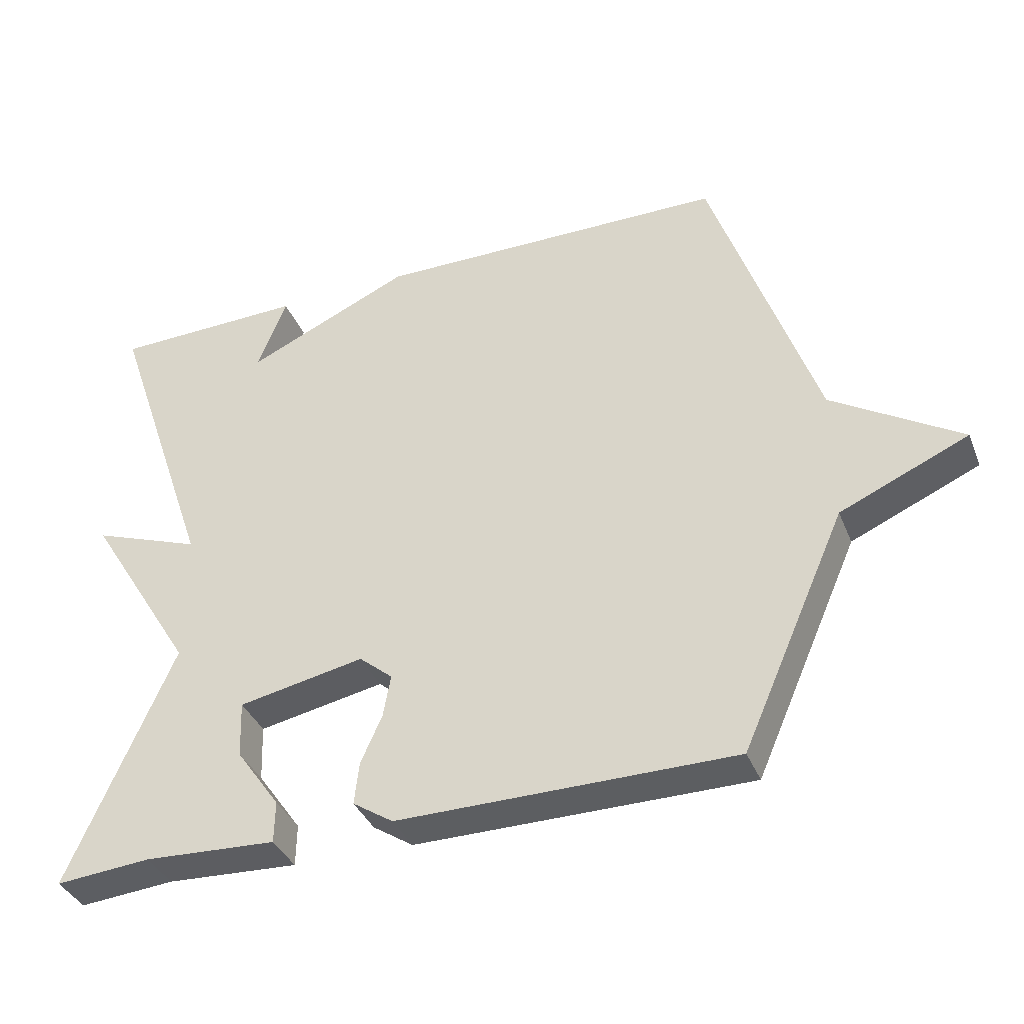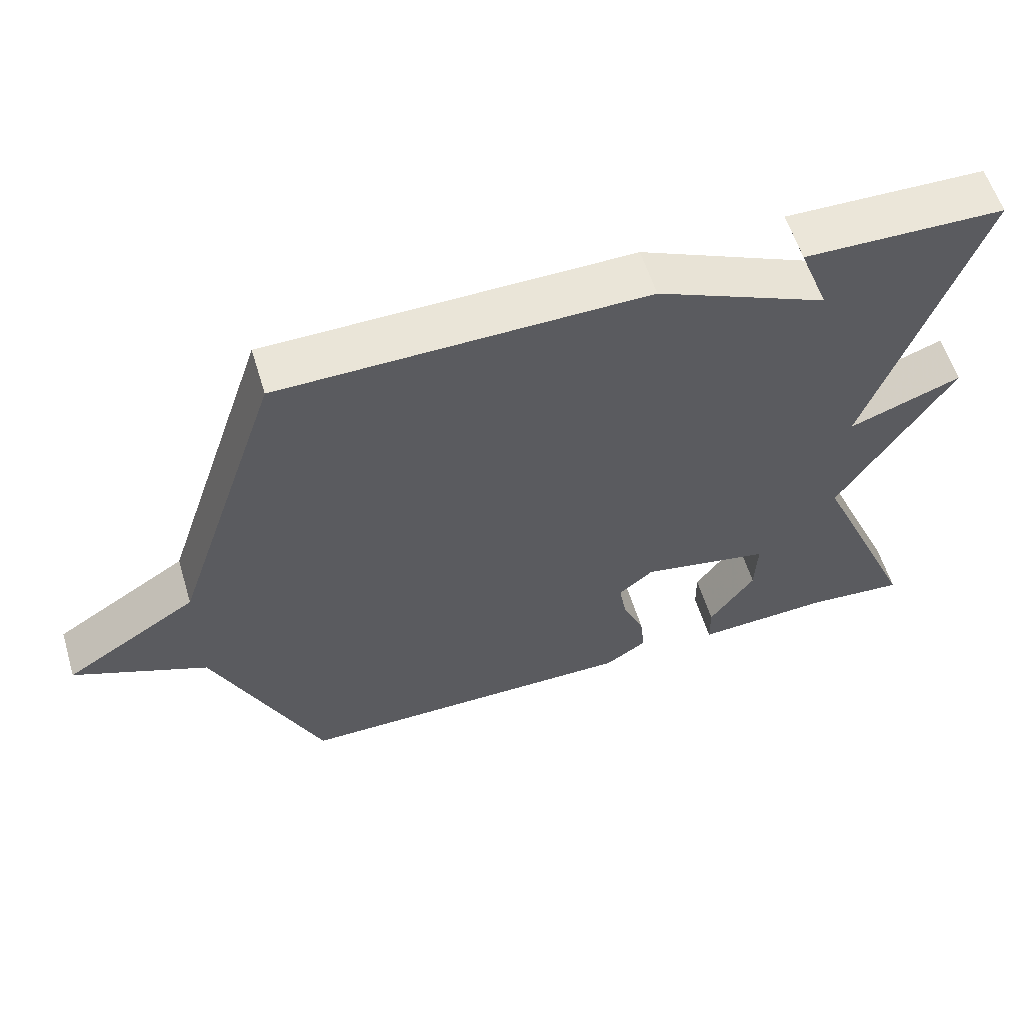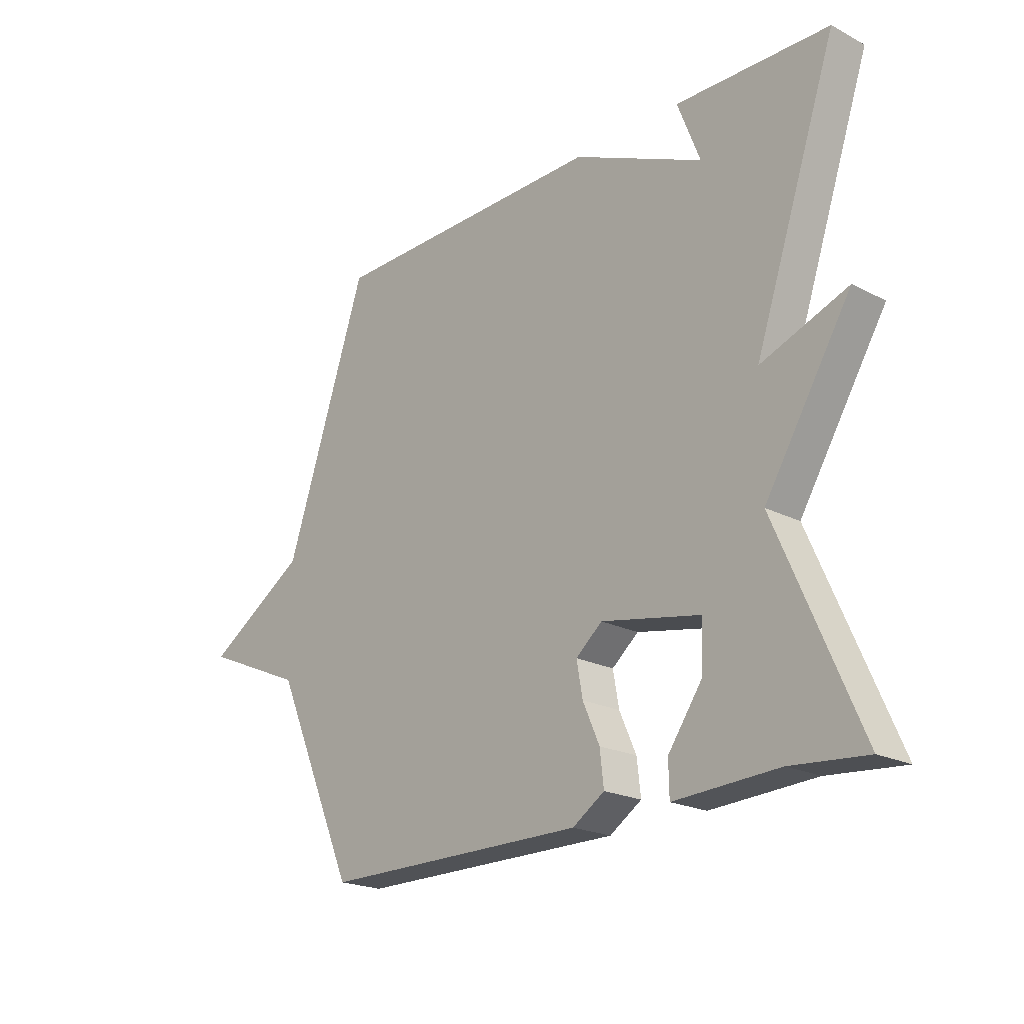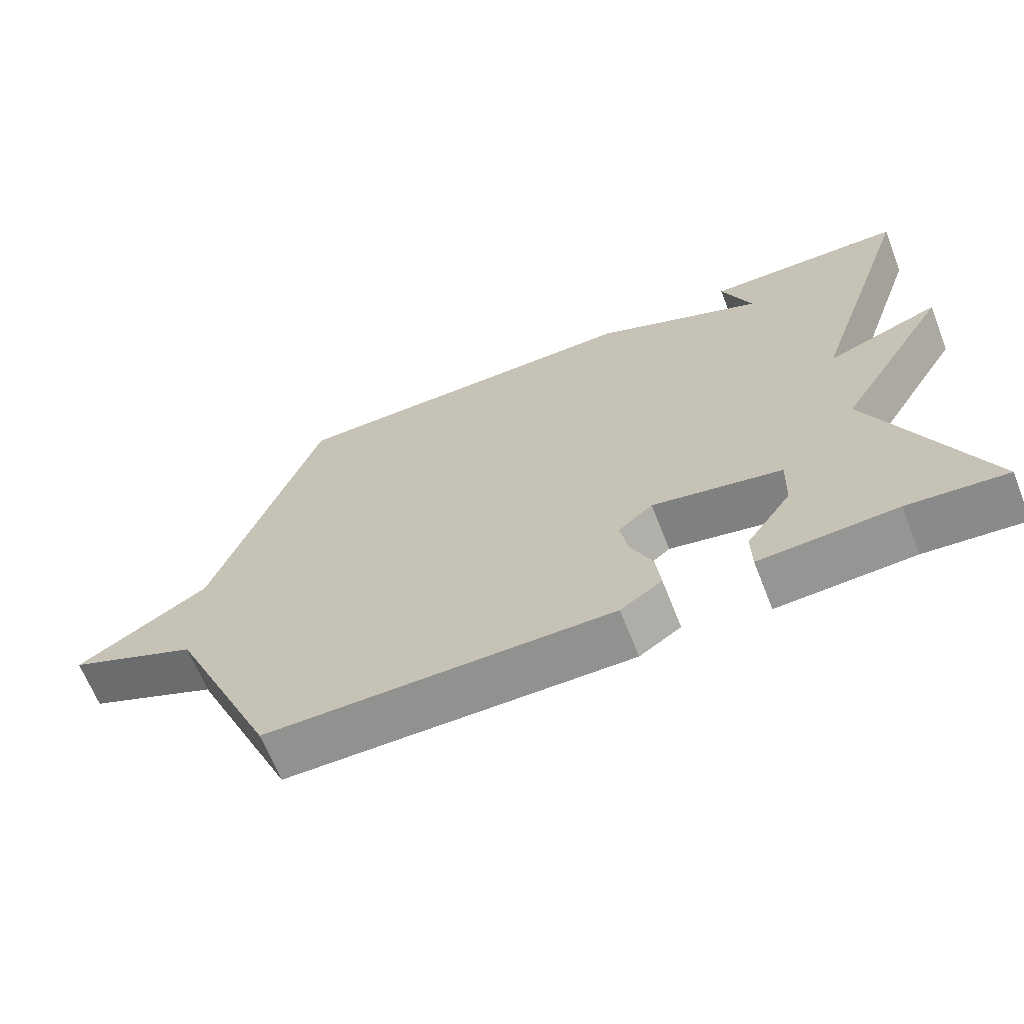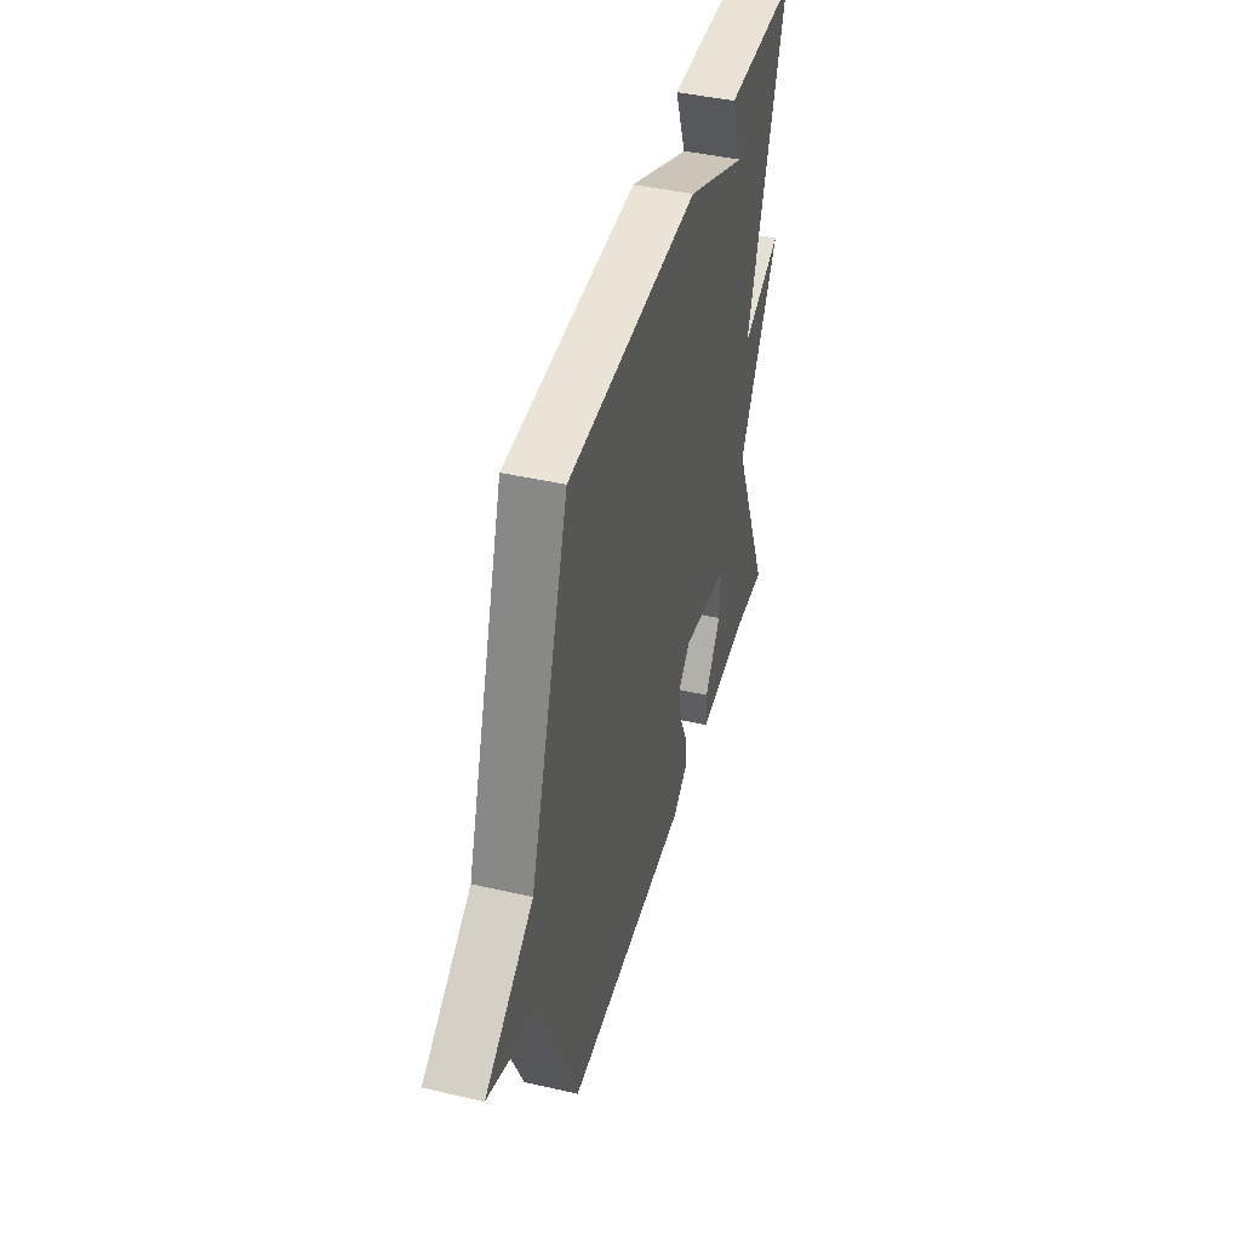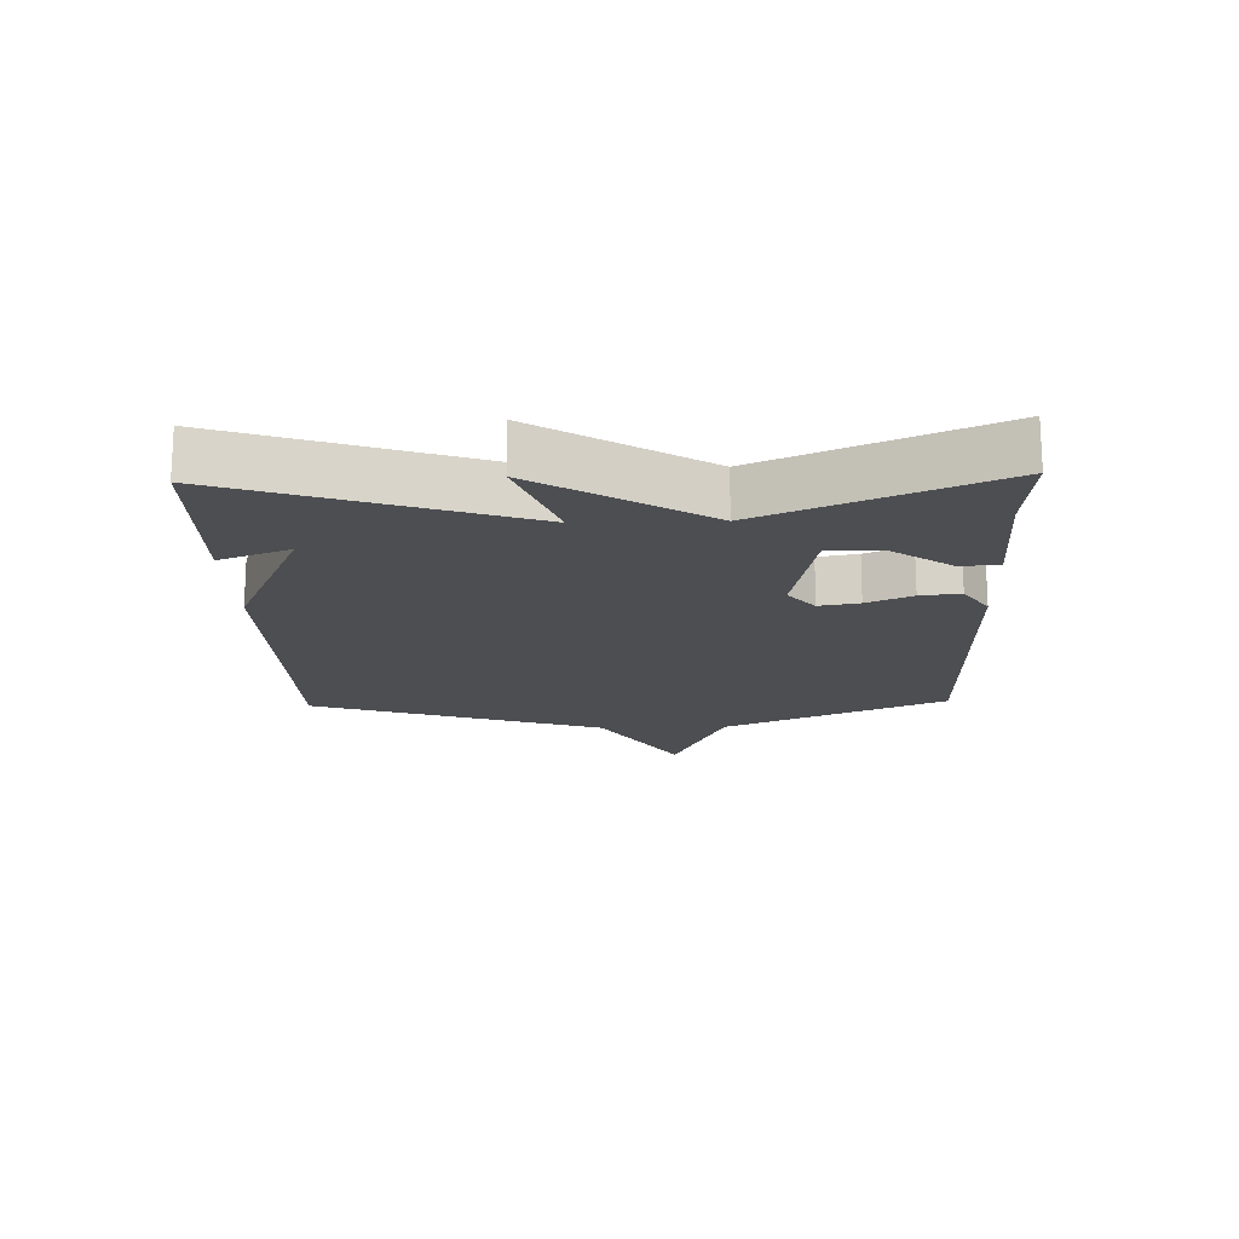
<metadata>
{"format":"obj","ext":"obj","renderer":"f3d","projection":"perspective","resolution":1024,"background":"white","views":[{"elev":-37.3,"azim":-159.4,"up":"+Z"},{"elev":58.6,"azim":-17.0,"up":"+Z"},{"elev":-21.1,"azim":47.4,"up":"+Z"},{"elev":-66.0,"azim":21.5,"up":"+Z"},{"elev":43.3,"azim":-74.8,"up":"+Z"},{"elev":-17.1,"azim":91.7,"up":"+Y"}]}
</metadata>
<code>
v -0.5 0.07 0.5
v 0.017 0.07 0.506
v 0.259 0.07 0.397
v 0.217 0.07 0.506
v 0.5 0.07 0.5
v 0.347 0.07 0.053
v 0.507 0.07 0.112
v 0.347 0.07 -0.147
v 0.5 0.07 -0.5
v 0.361 0.07 -0.488
v 0.168 0.07 -0.498
v 0.167 0.07 -0.437
v 0.231 0.07 -0.346
v 0.234 0.07 -0.263
v 0.05 0.07 -0.227
v 0.001 0.07 -0.268
v 0.012 0.07 -0.33
v 0.043 0.07 -0.4
v 0.05 0.07 -0.462
v -0.009 0.07 -0.501
v -0.5 0.07 -0.5
v -0.653 0.07 -0.154
v -0.841 0.07 -0.072
v -0.653 0.07 0.046
v -0.5 0 0.5
v 0.017 0 0.506
v 0.259 0 0.397
v 0.217 0 0.506
v 0.5 0 0.5
v 0.347 0 0.053
v 0.507 0 0.112
v 0.347 0 -0.147
v 0.5 0 -0.5
v 0.361 0 -0.488
v 0.168 0 -0.498
v 0.167 0 -0.437
v 0.231 0 -0.346
v 0.234 0 -0.263
v 0.05 0 -0.227
v 0.001 0 -0.268
v 0.012 0 -0.33
v 0.043 0 -0.4
v 0.05 0 -0.462
v -0.009 0 -0.501
v -0.5 0 -0.5
v -0.653 0 -0.154
v -0.841 0 -0.072
v -0.653 0 0.046
f 22 23 24
f 22 24 1
f 21 22 1
f 20 21 1
f 19 20 1
f 18 19 1
f 17 18 1
f 16 17 1
f 1 2 3
f 16 1 3
f 15 16 3
f 14 15 3
f 13 14 3
f 10 11 12 13
f 8 9 10 13
f 8 13 3
f 6 7 8
f 6 8 3
f 5 6 3
f 3 4 5
f 48 47 46
f 25 48 46
f 25 46 45
f 25 45 44
f 25 44 43
f 25 43 42
f 25 42 41
f 25 41 40
f 27 26 25
f 27 25 40
f 27 40 39
f 27 39 38
f 27 38 37
f 37 36 35 34
f 37 34 33 32
f 27 37 32
f 32 31 30
f 27 32 30
f 27 30 29
f 29 28 27
f 1 25 26 2
f 2 26 27 3
f 3 27 28 4
f 4 28 29 5
f 5 29 30 6
f 6 30 31 7
f 7 31 32 8
f 8 32 33 9
f 9 33 34 10
f 10 34 35 11
f 11 35 36 12
f 12 36 37 13
f 13 37 38 14
f 14 38 39 15
f 15 39 40 16
f 16 40 41 17
f 17 41 42 18
f 18 42 43 19
f 19 43 44 20
f 20 44 45 21
f 21 45 46 22
f 22 46 47 23
f 23 47 48 24
f 24 48 25 1

</code>
